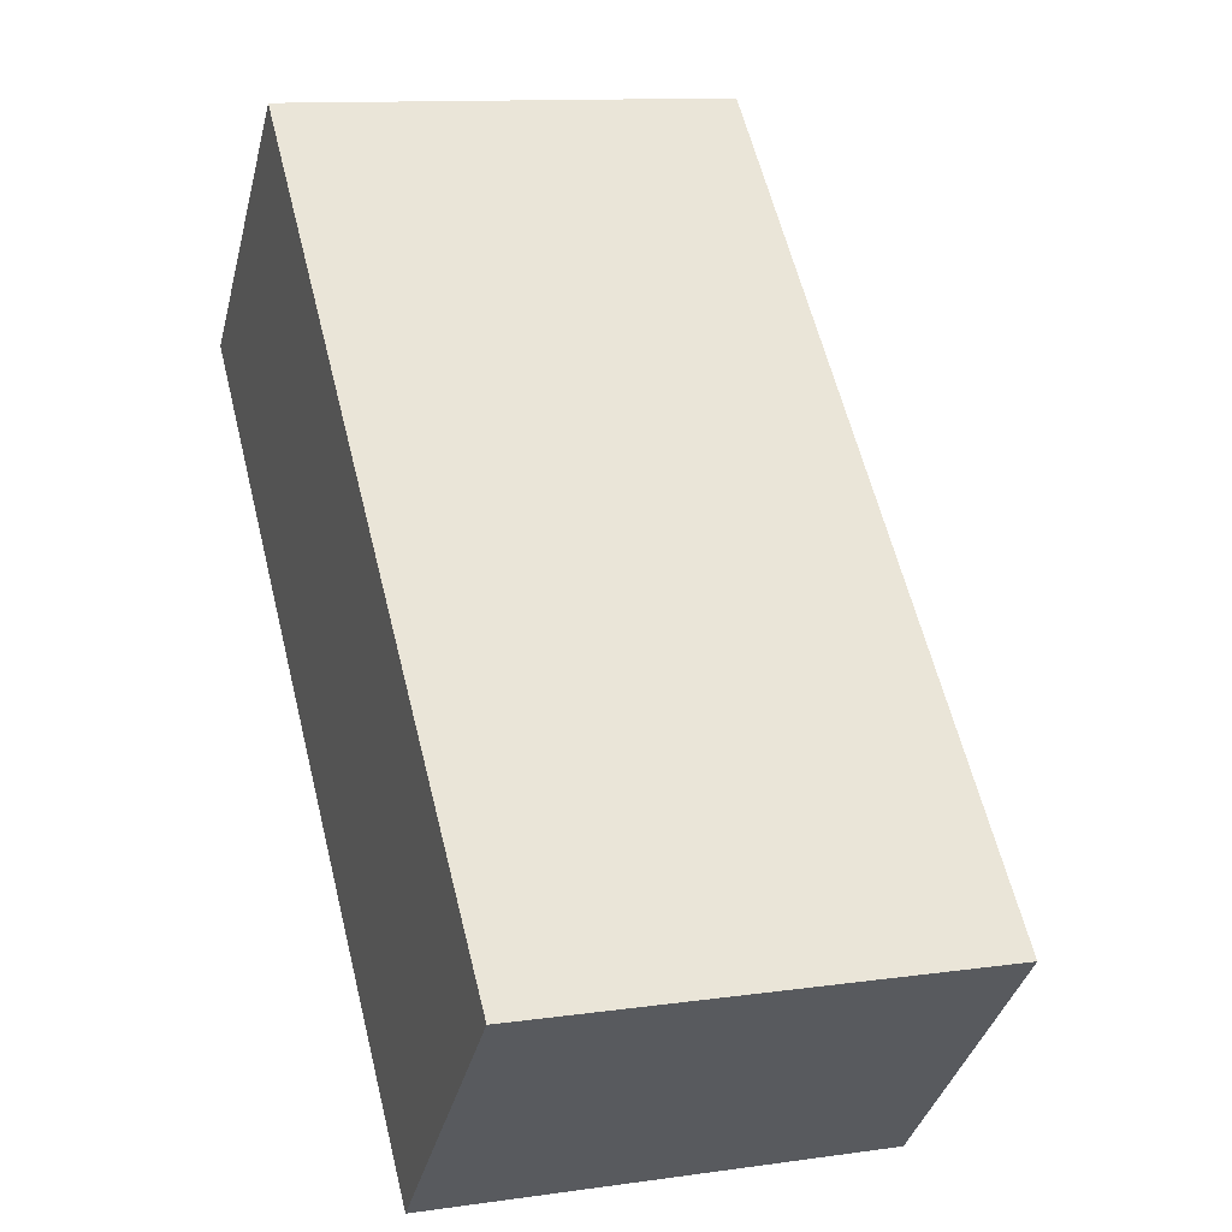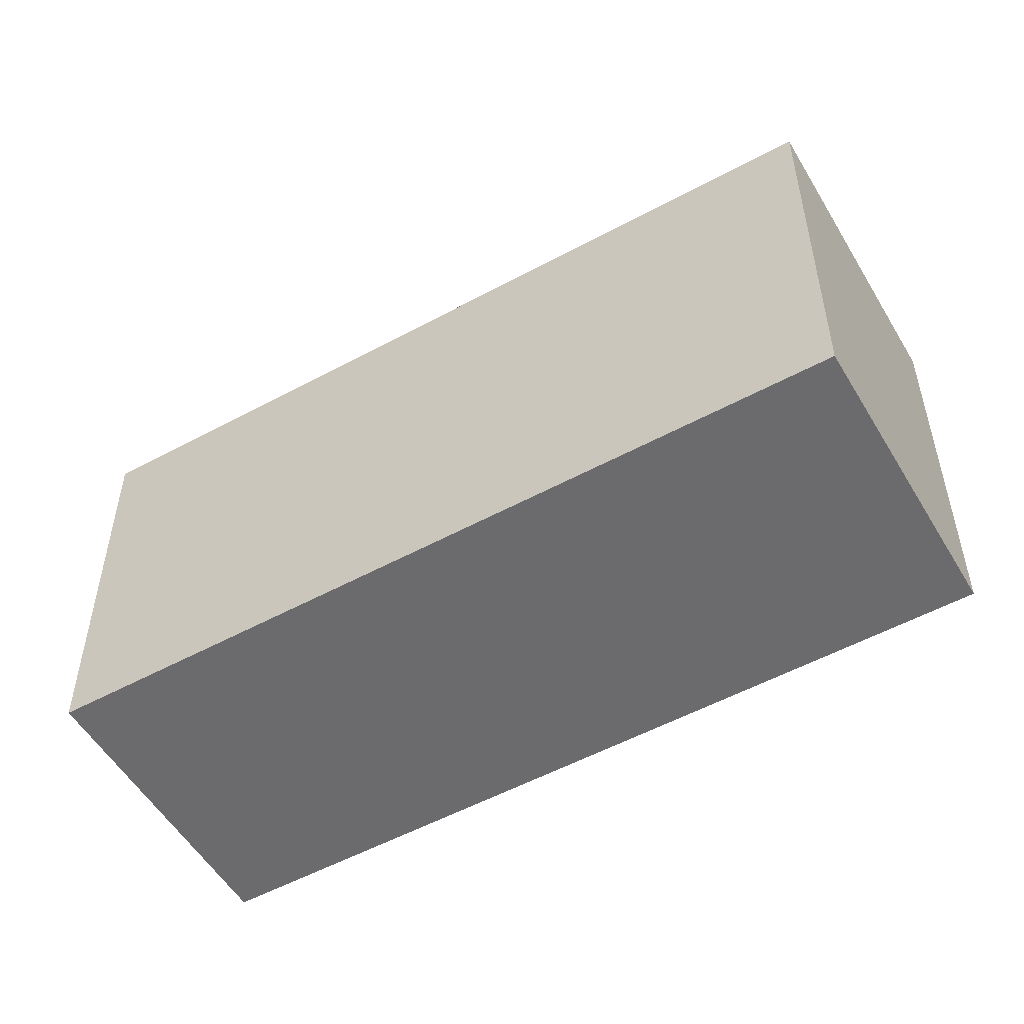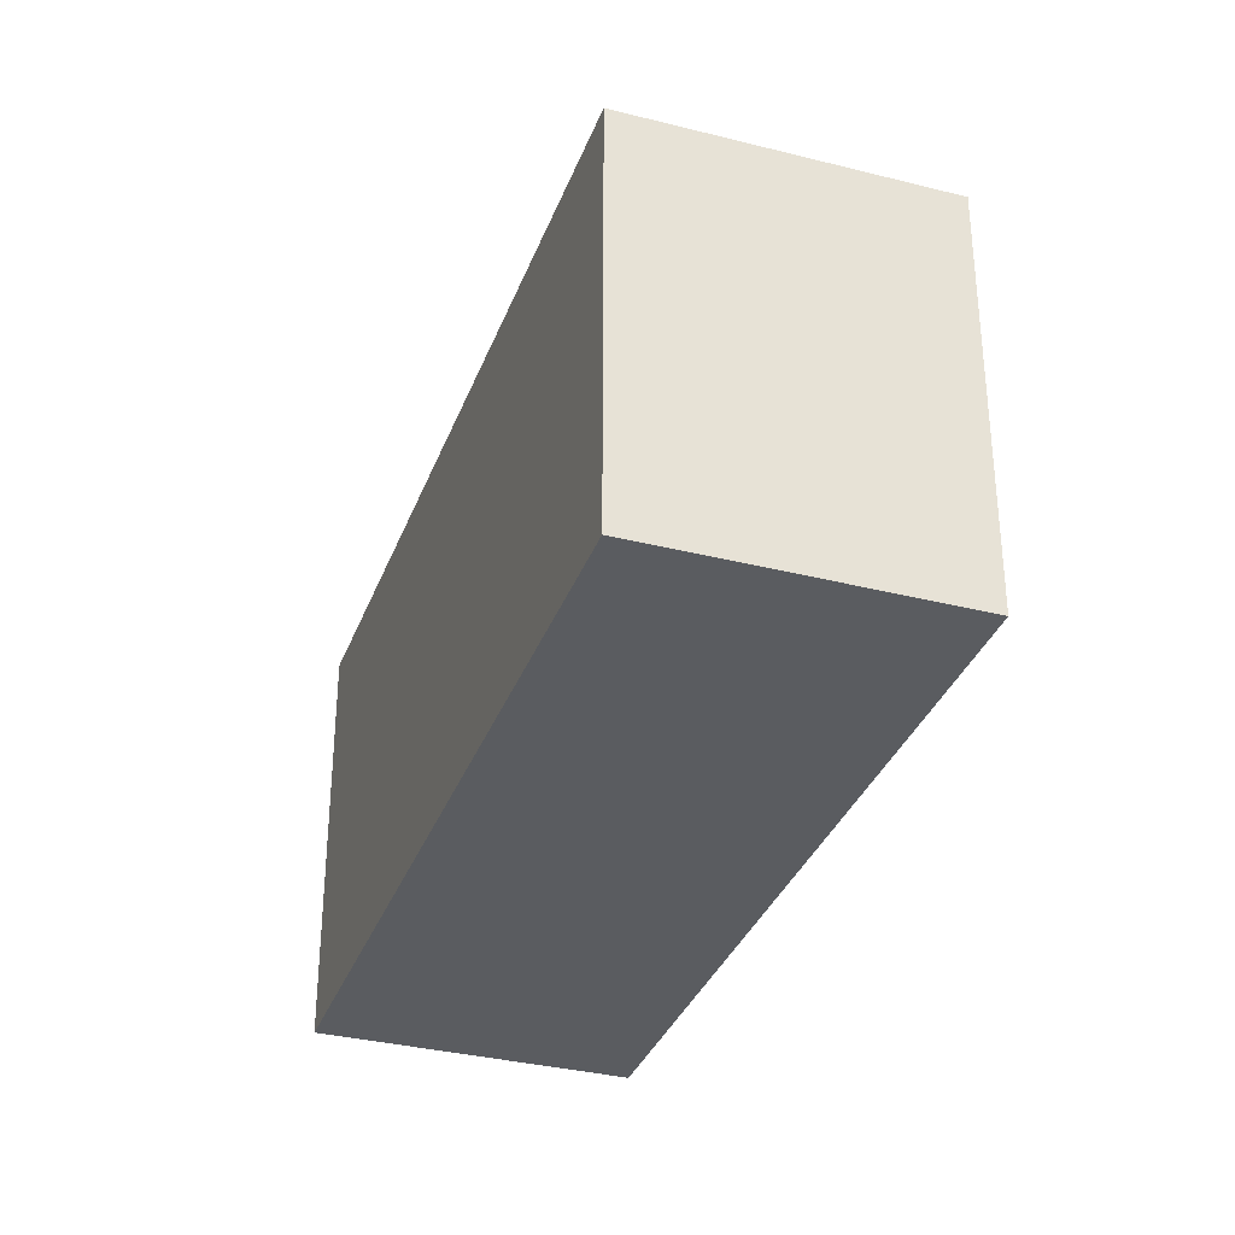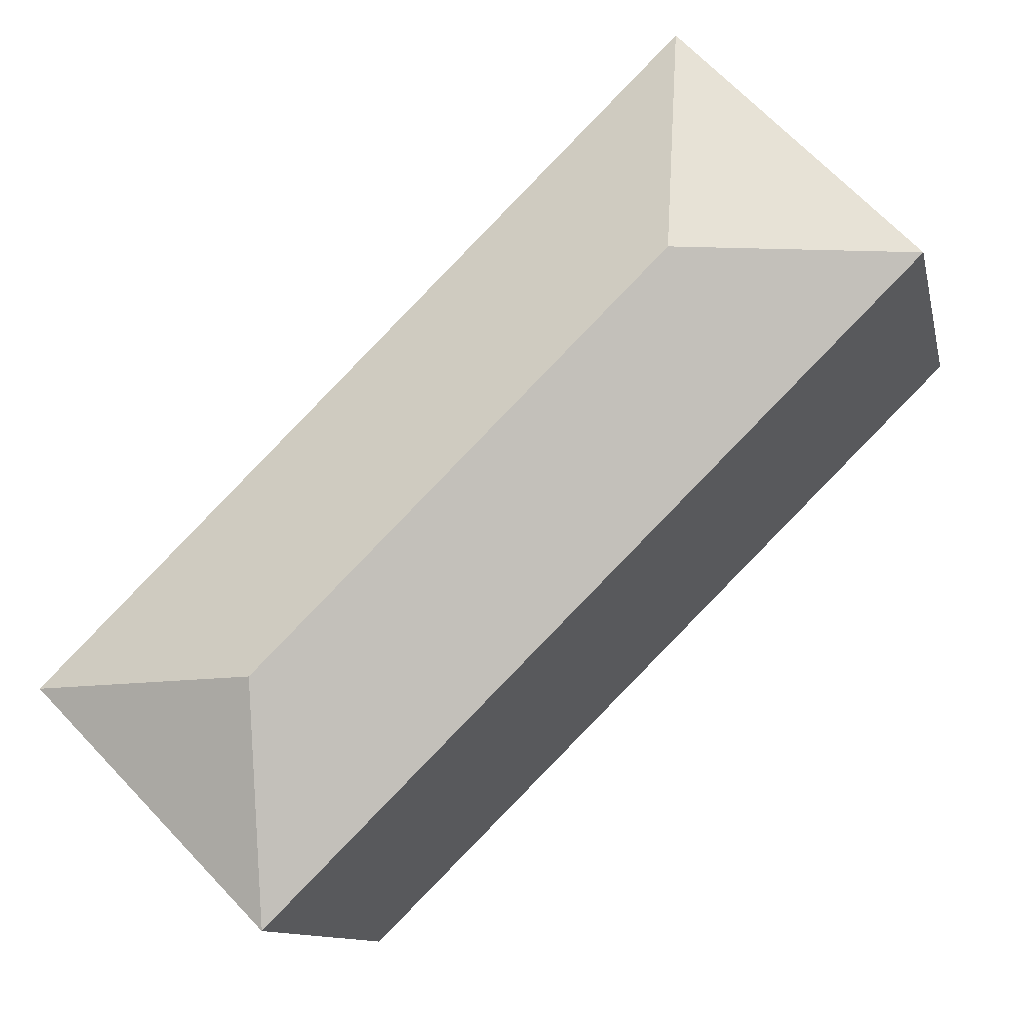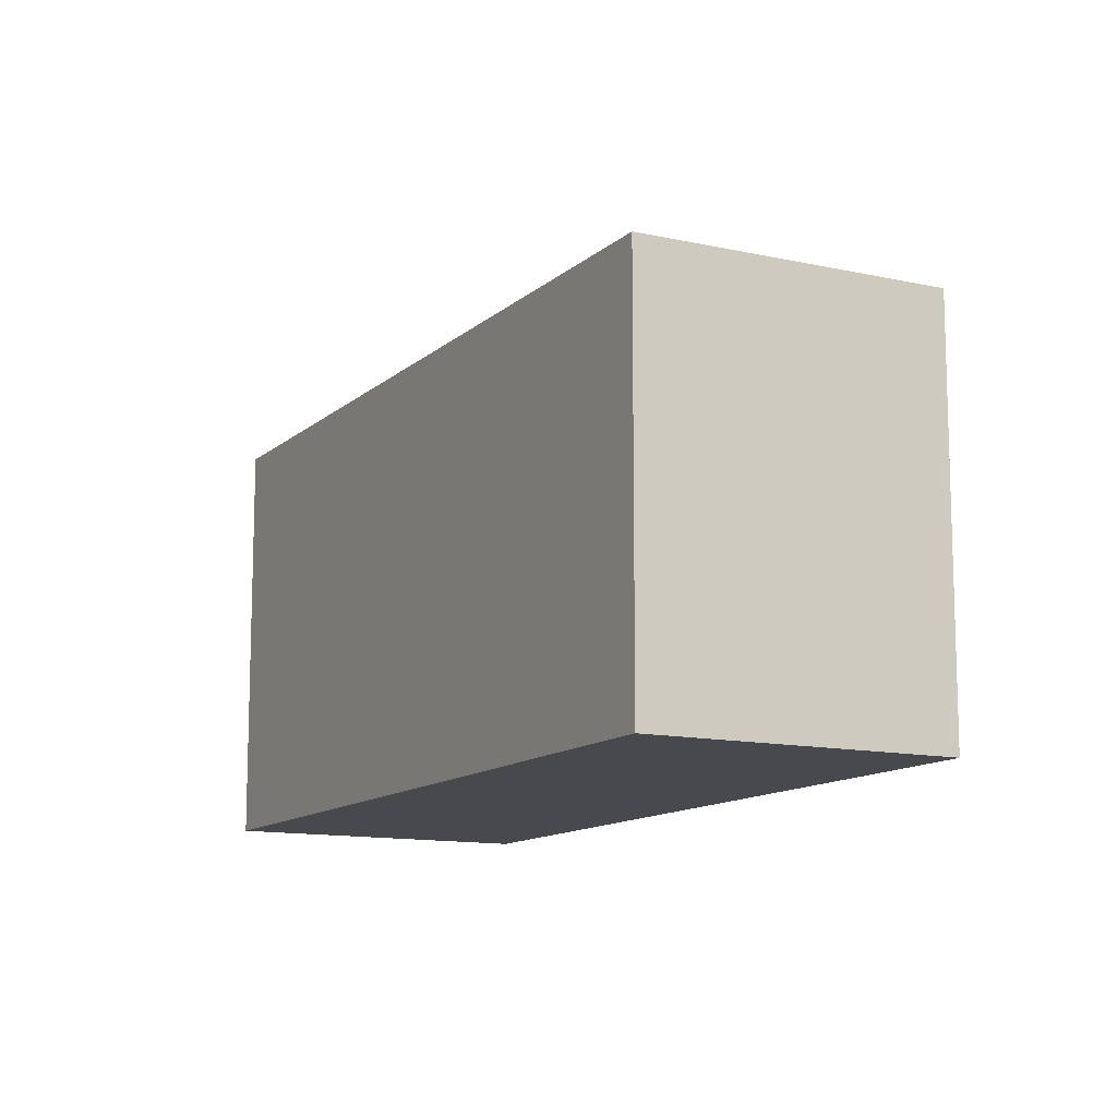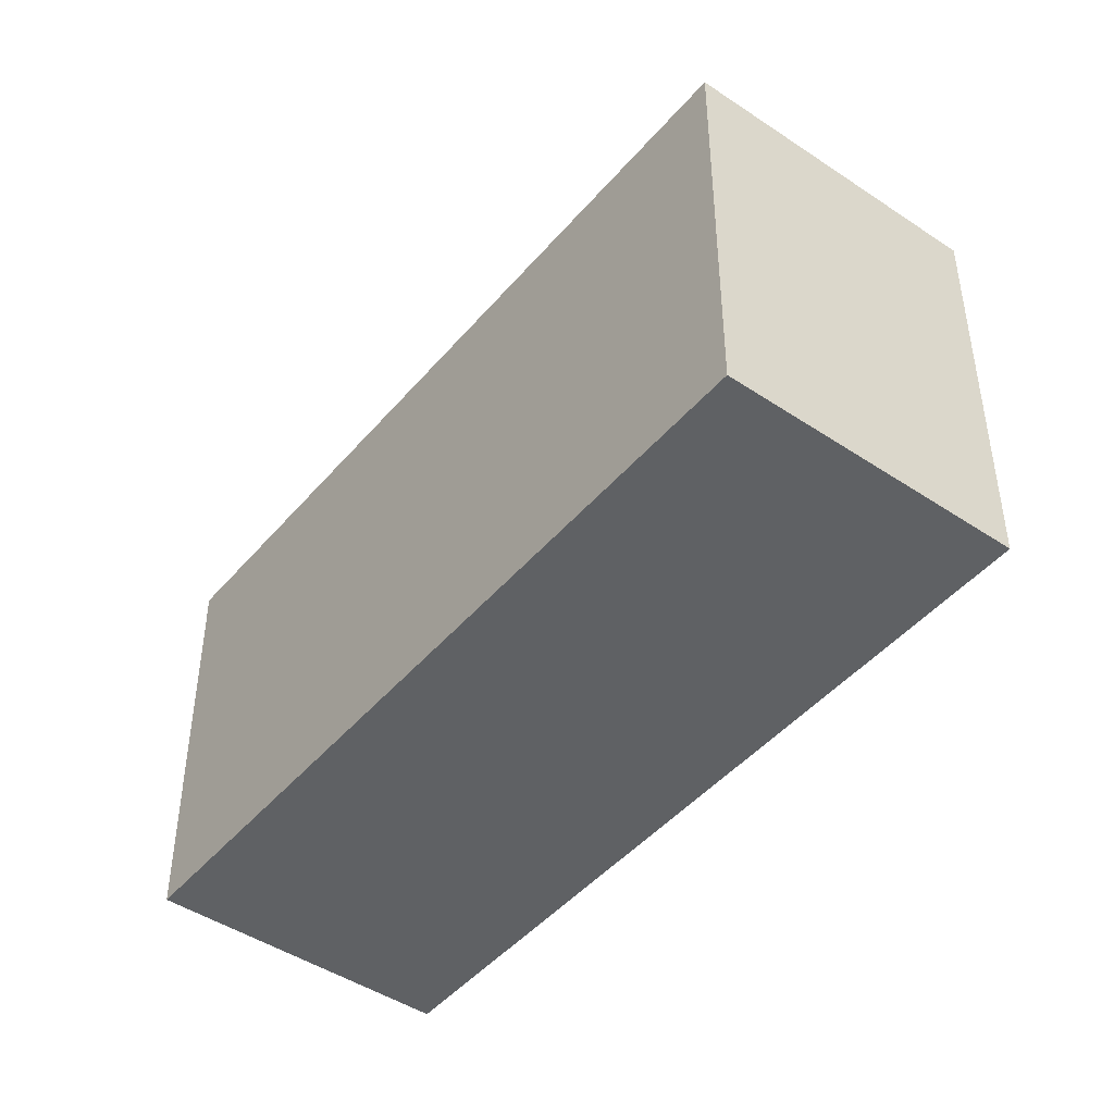
<metadata>
{"format":"obj","ext":"obj","renderer":"f3d","projection":"perspective","resolution":1024,"background":"white","views":[{"elev":11.6,"azim":70.8,"up":"+Z"},{"elev":-53.5,"azim":74.6,"up":"+Y"},{"elev":-34.1,"azim":-64.4,"up":"+Y"},{"elev":-11.2,"azim":-168.3,"up":"+Z"},{"elev":-12.1,"azim":-73.4,"up":"+Y"},{"elev":-45.7,"azim":-83.1,"up":"+Y"}]}
</metadata>
<code>
v  4.864 3.808 -3.01
v  6.654 3.336 -2.996
v  4.878 3.336 -4.801
v  1.776 3.336 1.805
v  1.79 3.808 0.014
v  0 3.336 2.043e-16
v  4.878 2.94e-16 -4.801
v  0 0 0
v  1.776 -1.105e-16 1.805
v  6.654 1.835e-16 -2.996
g defaultobject
f 1 2 3
f 1 4 2
f 4 1 5
f 5 3 6
f 3 5 1
f 5 6 4
f 7 6 3
f 6 7 8
f 8 4 6
f 4 8 9
f 9 2 4
f 2 9 10
f 10 3 2
f 3 10 7
f 10 8 7
f 8 10 9

</code>
